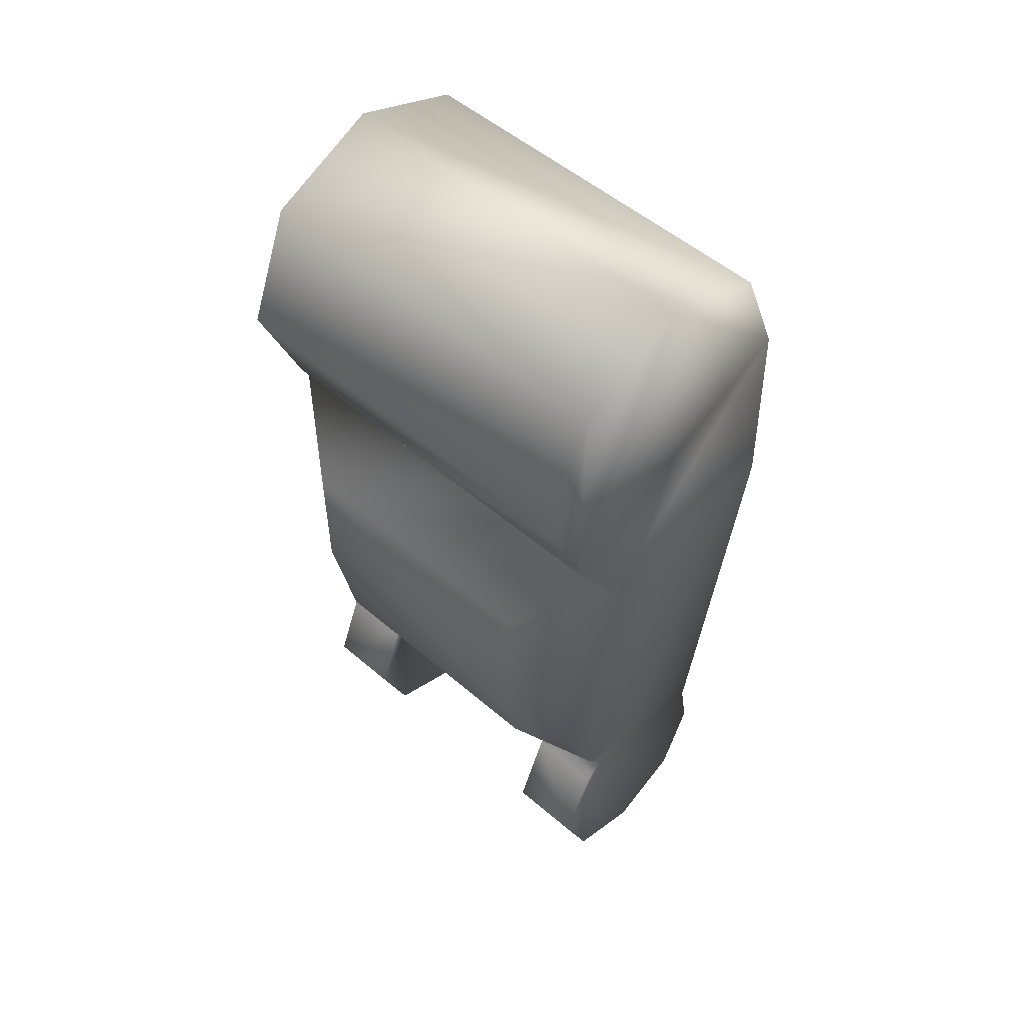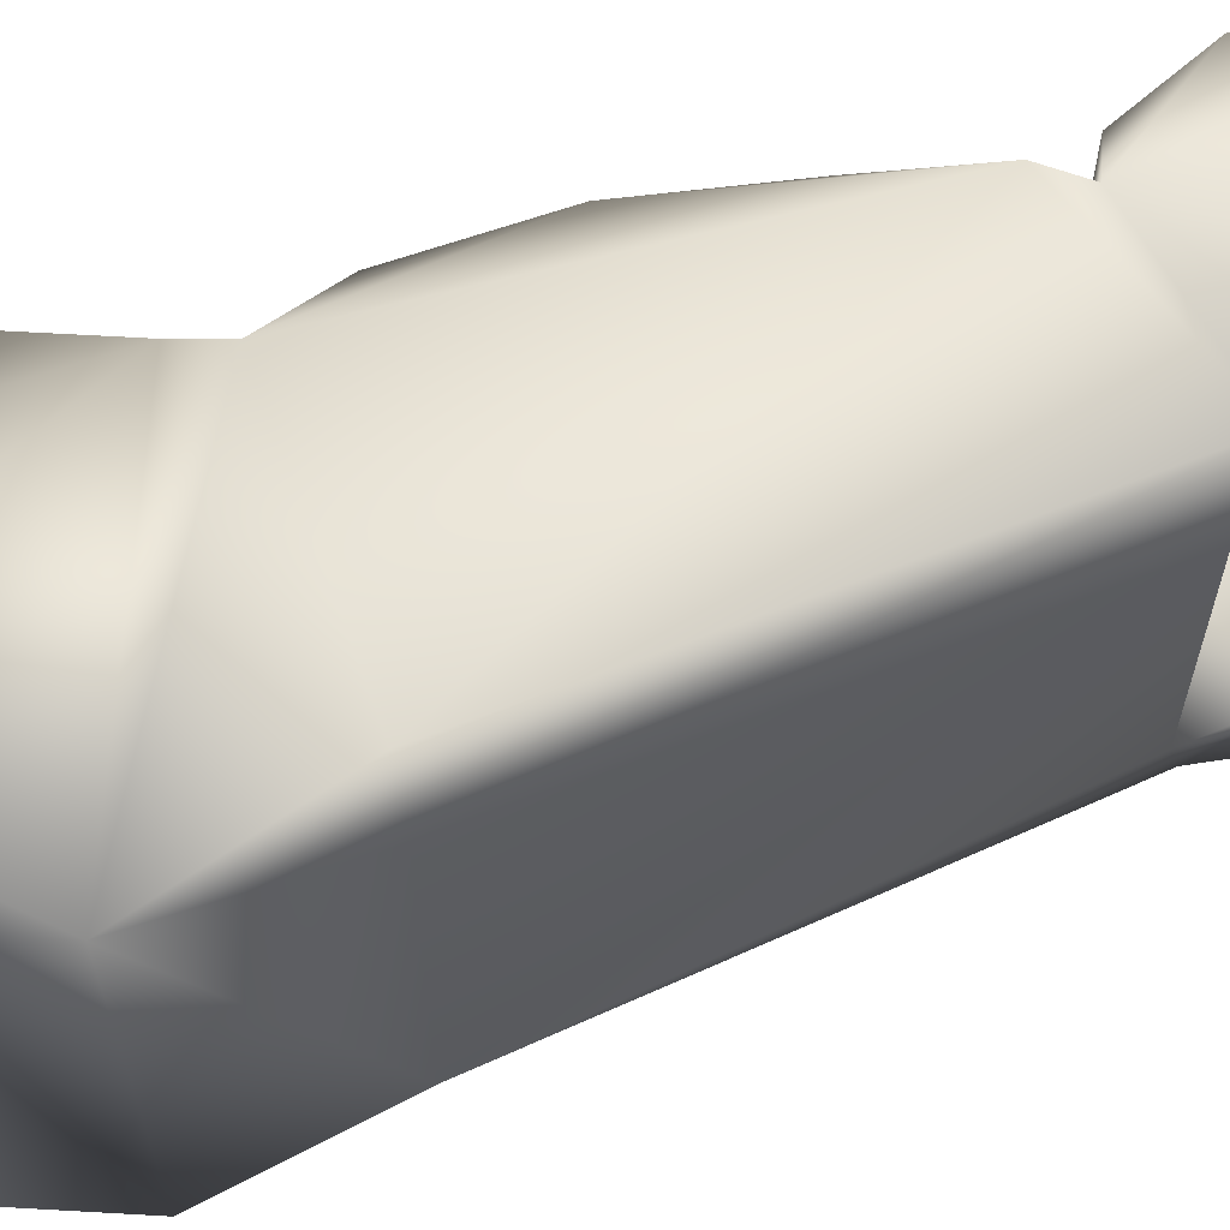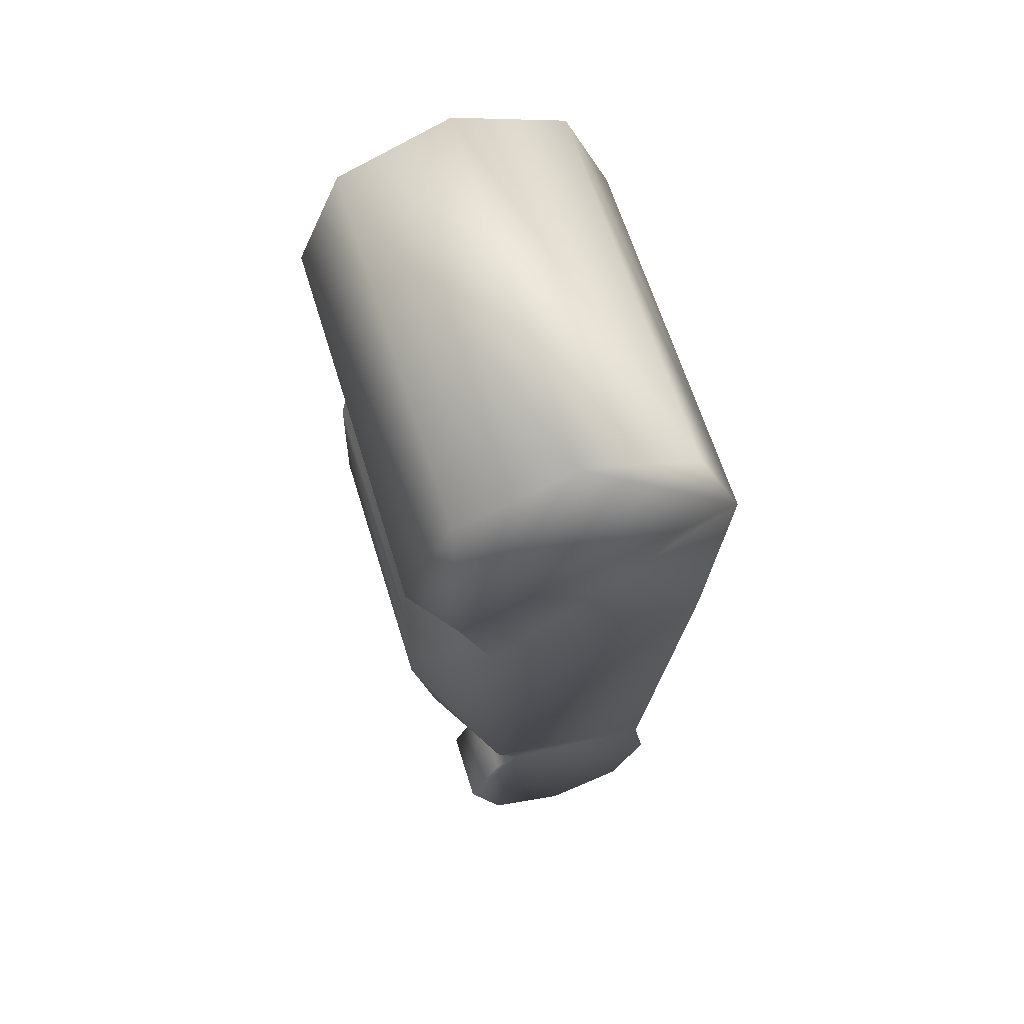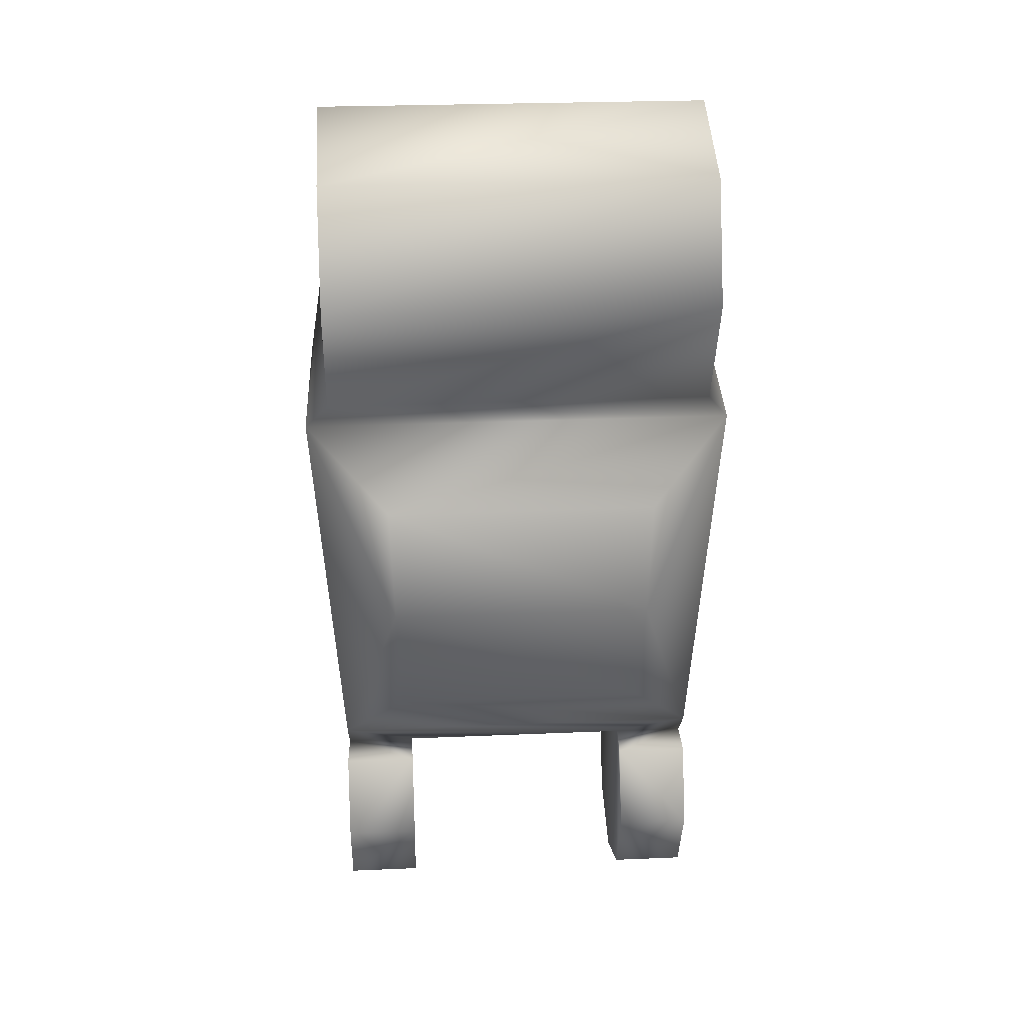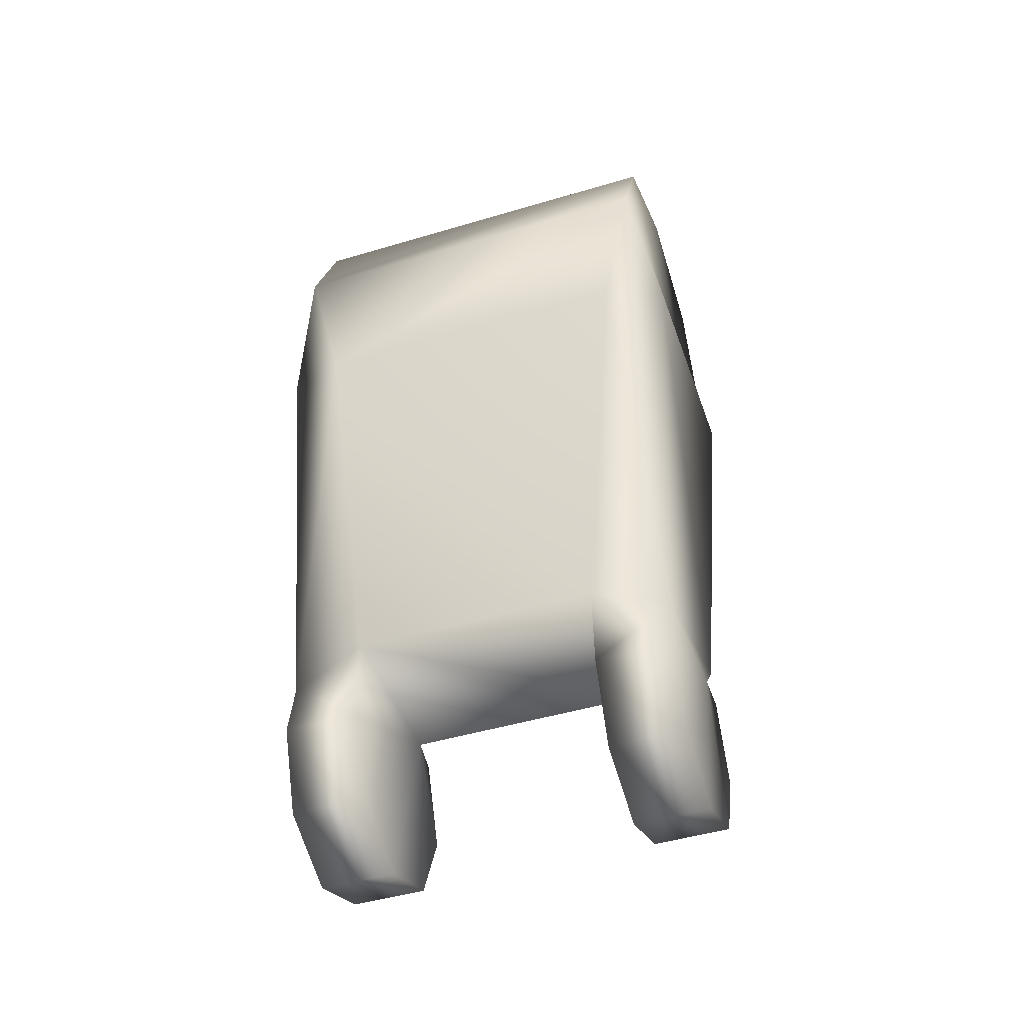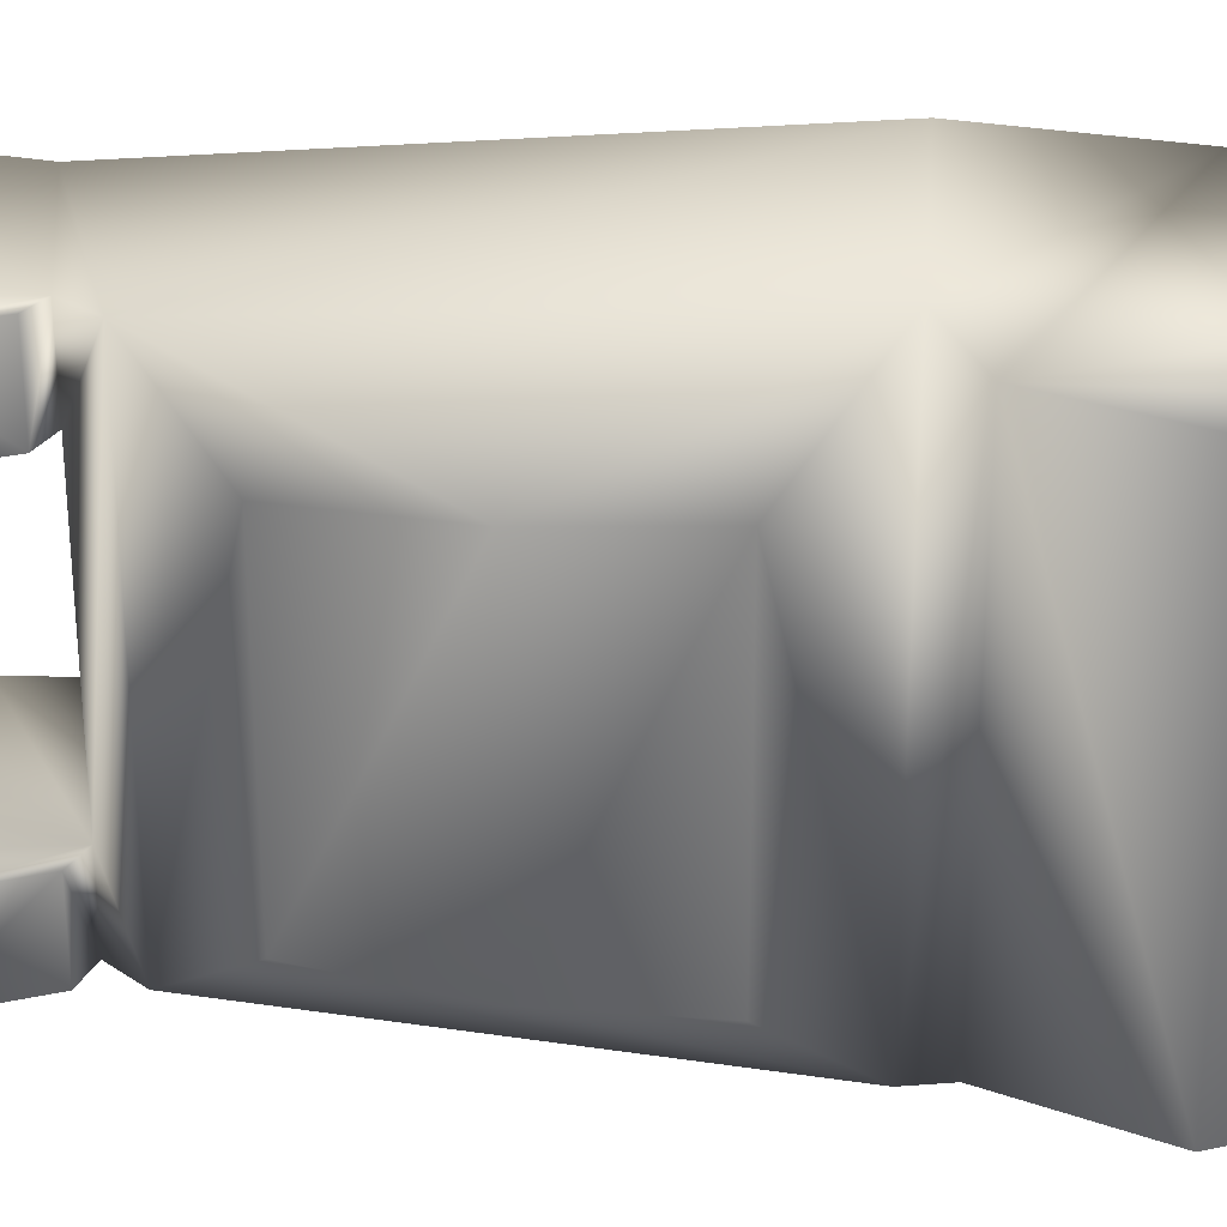
<metadata>
{"format":"obj","ext":"obj","renderer":"f3d","projection":"perspective","resolution":1024,"background":"white","views":[{"elev":52.7,"azim":132.7,"up":"+Y"},{"elev":64.1,"azim":-109.2,"up":"+Z"},{"elev":63.8,"azim":162.9,"up":"+Y"},{"elev":26.8,"azim":86.2,"up":"+Y"},{"elev":-46.6,"azim":-71.2,"up":"+Y"},{"elev":29.8,"azim":94.9,"up":"+Z"}]}
</metadata>
<code>
v 0.004593 -0.0335 -0.0113
v 0.004593 -0.0335 -0.006987
v 0.006479 -0.03805 -0.0113
v 0.006479 -0.03805 -0.006987
v 0.004593 -0.0426 -0.0113
v 0.004593 -0.0426 -0.006987
v 3.9e-05 -0.04449 -0.0113
v 3.9e-05 -0.04449 -0.006987
v -0.004515 -0.0426 -0.0113
v -0.004515 -0.0426 -0.006987
v -0.006401 -0.03805 -0.0113
v -0.006401 -0.03805 -0.006987
v -0.00757 -0.008719 -0.01287
v 0.004449 -0.03113 -0.01124
v 0.005196 -0.008663 -0.01288
v 0.009017 -0.01287 -0.008031
v 0.00784 -0.02688 -0.007518
v 0.009198 -0.01987 -0.007775
v 3.5e-05 0.009562 -0.01145
v 0.006762 0.006776 -0.01145
v 0.009548 5e-05 -0.01145
v 0.006762 -0.006677 -0.01145
v -0.009477 5e-05 -0.01145
v -0.006691 0.006776 -0.01145
v -0.006738 -0.03325 -0.006987
v -0.008791 -0.008692 -0.009444
v 0.003085 -0.03287 -0.006987
v 0.003085 -0.03287 -0.01117
v -0.005756 -0.03447 -0.0113
v 0.004593 -0.0335 0.0113
v 0.004593 -0.0335 0.006987
v 0.006479 -0.03805 0.0113
v 0.006479 -0.03805 0.006987
v 0.004593 -0.0426 0.0113
v 0.004593 -0.0426 0.006987
v 3.9e-05 -0.04449 0.0113
v 3.9e-05 -0.04449 0.006987
v -0.004515 -0.0426 0.0113
v -0.004515 -0.0426 0.006987
v -0.006401 -0.03805 0.0113
v -0.006401 -0.03805 0.006987
v -0.00757 -0.008719 0.01287
v 0.004449 -0.03113 0.01124
v 0.005196 -0.008663 0.01288
v 0.009017 -0.01287 0.008031
v 0.00784 -0.02688 0.007518
v 0.009198 -0.01987 0.007775
v 3.5e-05 0.009562 0.01145
v 0.006762 0.006776 0.01145
v 0.009548 5e-05 0.01145
v 0.006762 -0.006677 0.01145
v -0.009477 5e-05 0.01145
v -0.006691 0.006776 0.01145
v -0.006738 -0.03325 0.006987
v -0.008791 -0.008692 0.009444
v 0.003085 -0.03287 0.006987
v 0.003085 -0.03287 0.01117
v -0.005756 -0.03447 0.0113
v 0.006479 -0.03805 -0.006987
v 0.004593 -0.0426 -0.006987
v 3.9e-05 -0.04449 -0.006987
v -0.004515 -0.0426 -0.006987
v 0.004449 -0.03113 -0.01124
v 0.005196 -0.008663 -0.01288
v -0.006691 0.006776 -0.01145
v 3.5e-05 0.009562 -0.01145
v 0.006762 0.006776 -0.01145
v -0.009477 5e-05 -0.01145
v -0.008791 -0.008692 -0.009444
v 0.009548 5e-05 -0.01145
v 0.009198 -0.01987 0.007775
v 0.00784 -0.02688 0.007518
v 0.004593 -0.0335 -0.006987
v -0.006401 -0.03805 -0.006987
v -0.00757 -0.008719 -0.01287
v -0.008791 -0.008692 -0.009444
v 0.003085 -0.03287 -0.006987
v 3.5e-05 0.009562 -0.01145
v 0.006762 -0.006677 -0.01145
v -0.006401 -0.03805 -0.006987
v -0.006738 -0.03325 -0.006987
v 3.9e-05 -0.04449 -0.0113
v 0.003085 -0.03287 -0.01117
v 0.006479 -0.03805 0.006987
v 0.004593 -0.0426 0.006987
v 3.9e-05 -0.04449 0.006987
v -0.004515 -0.0426 0.006987
v 0.004449 -0.03113 0.01124
v 0.009198 -0.01987 0.007775
v -0.00757 -0.008719 0.01287
v -0.009477 5e-05 0.01145
v 0.005196 -0.008663 0.01288
v -0.005756 -0.03447 0.0113
v 0.004449 -0.03113 0.01124
v -0.006401 -0.03805 0.006987
v -0.004515 -0.0426 0.0113
v 3.9e-05 -0.04449 0.0113
v -0.006738 -0.03325 0.006987
v -0.008791 -0.008692 0.009444
v 0.004593 -0.0335 -0.006987
v 0.006479 -0.03805 -0.0113
v 0.004593 -0.0426 -0.0113
v -0.004515 -0.0426 -0.0113
v 0.009198 -0.01987 -0.007775
v 0.00784 -0.02688 -0.007518
v 0.005196 -0.008663 -0.01288
v 0.00784 -0.02688 -0.007518
v 0.009017 -0.01287 -0.008031
v 0.009017 -0.01287 0.008031
v 0.005196 -0.008663 0.01288
v -0.006691 0.006776 0.01145
v -0.006738 -0.03325 -0.006987
v 3.5e-05 0.009562 0.01145
v 0.006762 0.006776 0.01145
v 0.009548 5e-05 0.01145
v -0.008791 -0.008692 0.009444
v 0.006762 -0.006677 0.01145
v 0.003085 -0.03287 -0.006987
v 0.003085 -0.03287 0.006987
v 0.004593 -0.0426 -0.006987
v -0.004515 -0.0426 -0.006987
v 0.006479 -0.03805 -0.006987
v 0.003085 -0.03287 0.01117
v -0.009477 5e-05 -0.01145
v 0.006762 -0.006677 -0.01145
v -0.005756 -0.03447 -0.0113
v -0.00757 -0.008719 -0.01287
v -0.005756 -0.03447 -0.0113
v 0.004449 -0.03113 -0.01124
v 0.003085 -0.03287 -0.01117
v -0.006401 -0.03805 -0.0113
v -0.006401 -0.03805 -0.0113
v 3.9e-05 -0.04449 -0.0113
v 0.006479 -0.03805 -0.0113
v 0.004593 -0.0335 -0.0113
v -0.004515 -0.0426 -0.0113
v 0.004593 -0.0335 0.0113
v 0.006479 -0.03805 0.0113
v 0.004593 -0.0426 0.0113
v 3.9e-05 -0.04449 0.0113
v -0.006401 -0.03805 0.0113
v 0.009017 -0.01287 0.008031
v 0.003085 -0.03287 0.01117
v 0.006479 -0.03805 0.006987
v -0.006738 -0.03325 0.006987
v -0.004515 -0.0426 0.006987
v 0.003085 -0.03287 0.006987
v 3.5e-05 0.009562 0.01145
v 0.009548 5e-05 0.01145
v -0.009477 5e-05 0.01145
v -0.00757 -0.008719 0.01287
v -0.005756 -0.03447 0.0113
v 0.004593 -0.0335 0.0113
v 0.004593 -0.0426 0.0113
v -0.004515 -0.0426 0.0113
f 2 4 3
f 59 6 5
f 60 8 7
f 61 10 9
f 62 12 11
f 14 15 18
f 46 43 63
f 45 47 18
f 45 16 64
f 53 24 23
f 26 13 29
f 48 19 65
f 49 20 66
f 50 21 67
f 52 68 69
f 51 22 70
f 71 72 17
f 56 54 25
f 28 27 73
f 62 27 74
f 75 76 23
f 14 43 77
f 78 20 79
f 75 15 63
f 80 81 29
f 51 44 64
f 82 83 5
f 32 33 31
f 34 35 84
f 36 37 85
f 38 39 86
f 40 41 87
f 88 72 89
f 58 42 55
f 57 30 31
f 56 35 86
f 90 91 55
f 51 91 92
f 90 93 94
f 58 54 95
f 57 96 97
f 98 99 69
f 1 100 3
f 101 4 5
f 102 6 7
f 82 8 9
f 103 10 11
f 104 105 63
f 106 16 18
f 107 72 63
f 108 109 18
f 110 109 64
f 52 111 23
f 112 76 29
f 53 113 65
f 48 114 66
f 49 115 67
f 116 91 69
f 50 117 70
f 104 47 17
f 118 119 25
f 1 83 73
f 118 4 73
f 118 8 120
f 61 27 121
f 80 27 25
f 118 6 122
f 118 83 63
f 88 119 77
f 56 43 123
f 124 24 66
f 106 13 23
f 124 22 64
f 125 20 70
f 125 68 66
f 14 126 127
f 128 129 130
f 131 12 29
f 125 117 64
f 28 132 29
f 28 133 9
f 28 134 5
f 101 83 135
f 28 136 11
f 137 138 31
f 32 139 84
f 34 140 85
f 36 96 86
f 38 141 87
f 71 44 94
f 110 47 142
f 98 93 55
f 56 143 31
f 144 119 31
f 56 41 145
f 56 37 87
f 56 33 85
f 146 41 147
f 51 114 148
f 49 117 149
f 52 42 92
f 48 111 150
f 52 117 148
f 88 44 151
f 58 143 94
f 40 93 95
f 40 143 152
f 57 138 153
f 57 140 154
f 57 141 155
f 34 138 123
f 112 54 69
f 2 4 3
f 59 6 5
f 60 8 7
f 61 10 9
f 62 12 11
f 14 15 18
f 46 43 63
f 45 47 18
f 45 16 64
f 53 24 23
f 26 13 29
f 48 19 65
f 49 20 66
f 50 21 67
f 52 68 69
f 51 22 70
f 71 72 17
f 56 54 25
f 28 27 73
f 62 27 74
f 75 76 23
f 14 43 77
f 78 20 79
f 75 15 63
f 80 81 29
f 51 44 64
f 82 83 5
f 32 33 31
f 34 35 84
f 36 37 85
f 38 39 86
f 40 41 87
f 88 72 89
f 58 42 55
f 57 30 31
f 56 35 86
f 90 91 55
f 51 91 92
f 90 93 94
f 58 54 95
f 57 96 97
f 98 99 69
f 1 100 3
f 101 4 5
f 102 6 7
f 82 8 9
f 103 10 11
f 104 105 63
f 106 16 18
f 107 72 63
f 108 109 18
f 110 109 64
f 52 111 23
f 112 76 29
f 53 113 65
f 48 114 66
f 49 115 67
f 116 91 69
f 50 117 70
f 104 47 17
f 118 119 25
f 1 83 73
f 118 4 73
f 118 8 120
f 61 27 121
f 80 27 25
f 118 6 122
f 118 83 63
f 88 119 77
f 56 43 123
f 124 24 66
f 106 13 23
f 124 22 64
f 125 20 70
f 125 68 66
f 14 126 127
f 128 129 130
f 131 12 29
f 125 117 64
f 28 132 29
f 28 133 9
f 28 134 5
f 101 83 135
f 28 136 11
f 137 138 31
f 32 139 84
f 34 140 85
f 36 96 86
f 38 141 87
f 71 44 94
f 110 47 142
f 98 93 55
f 56 143 31
f 144 119 31
f 56 41 145
f 56 37 87
f 56 33 85
f 146 41 147
f 51 114 148
f 49 117 149
f 52 42 92
f 48 111 150
f 52 117 148
f 88 44 151
f 58 143 94
f 40 93 95
f 40 143 152
f 57 138 153
f 57 140 154
f 57 141 155
f 34 138 123
f 112 54 69

</code>
